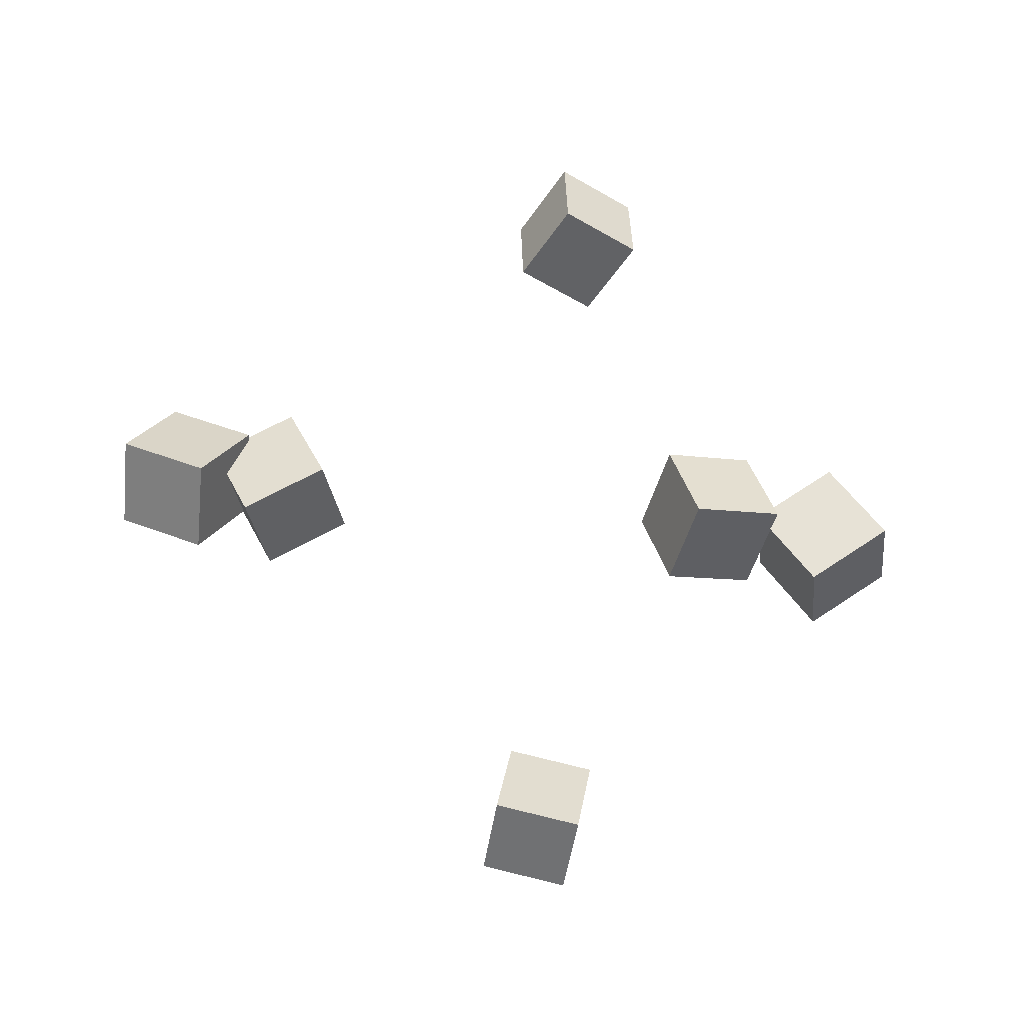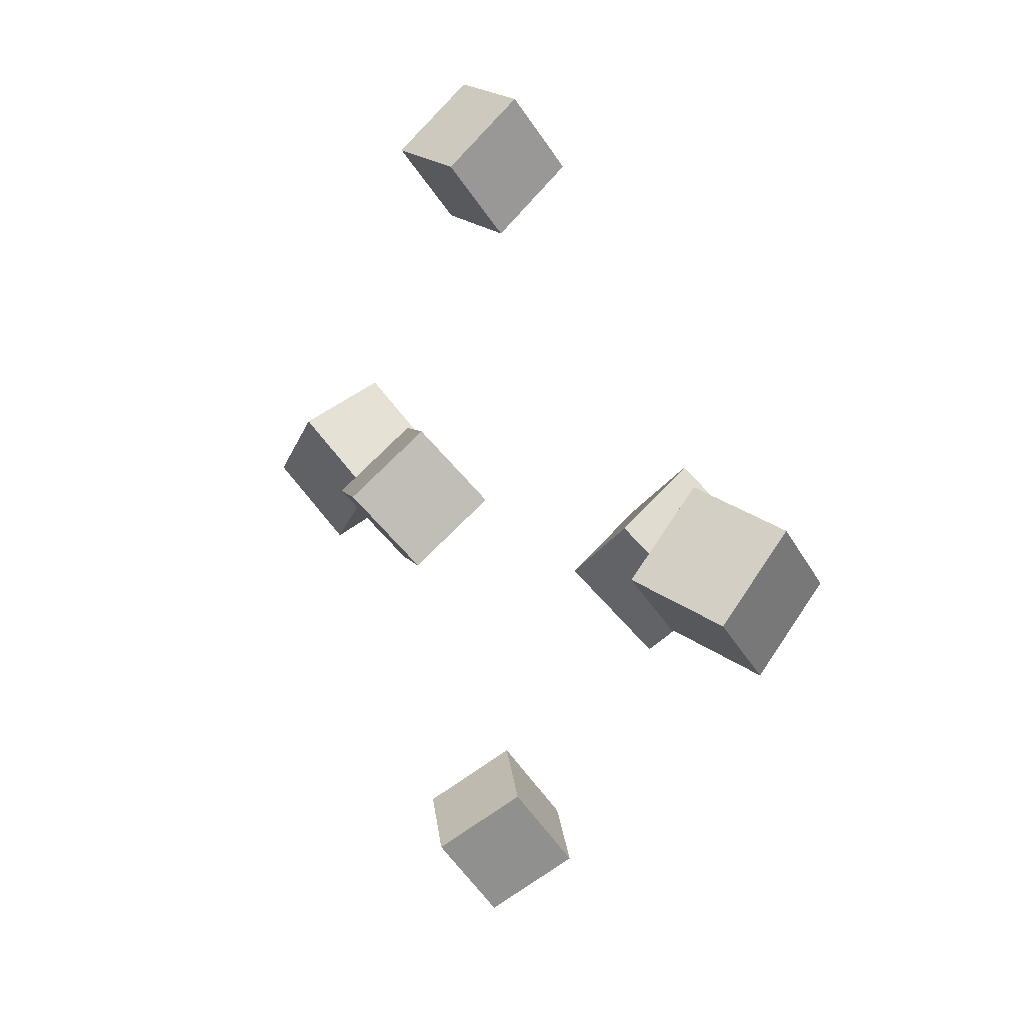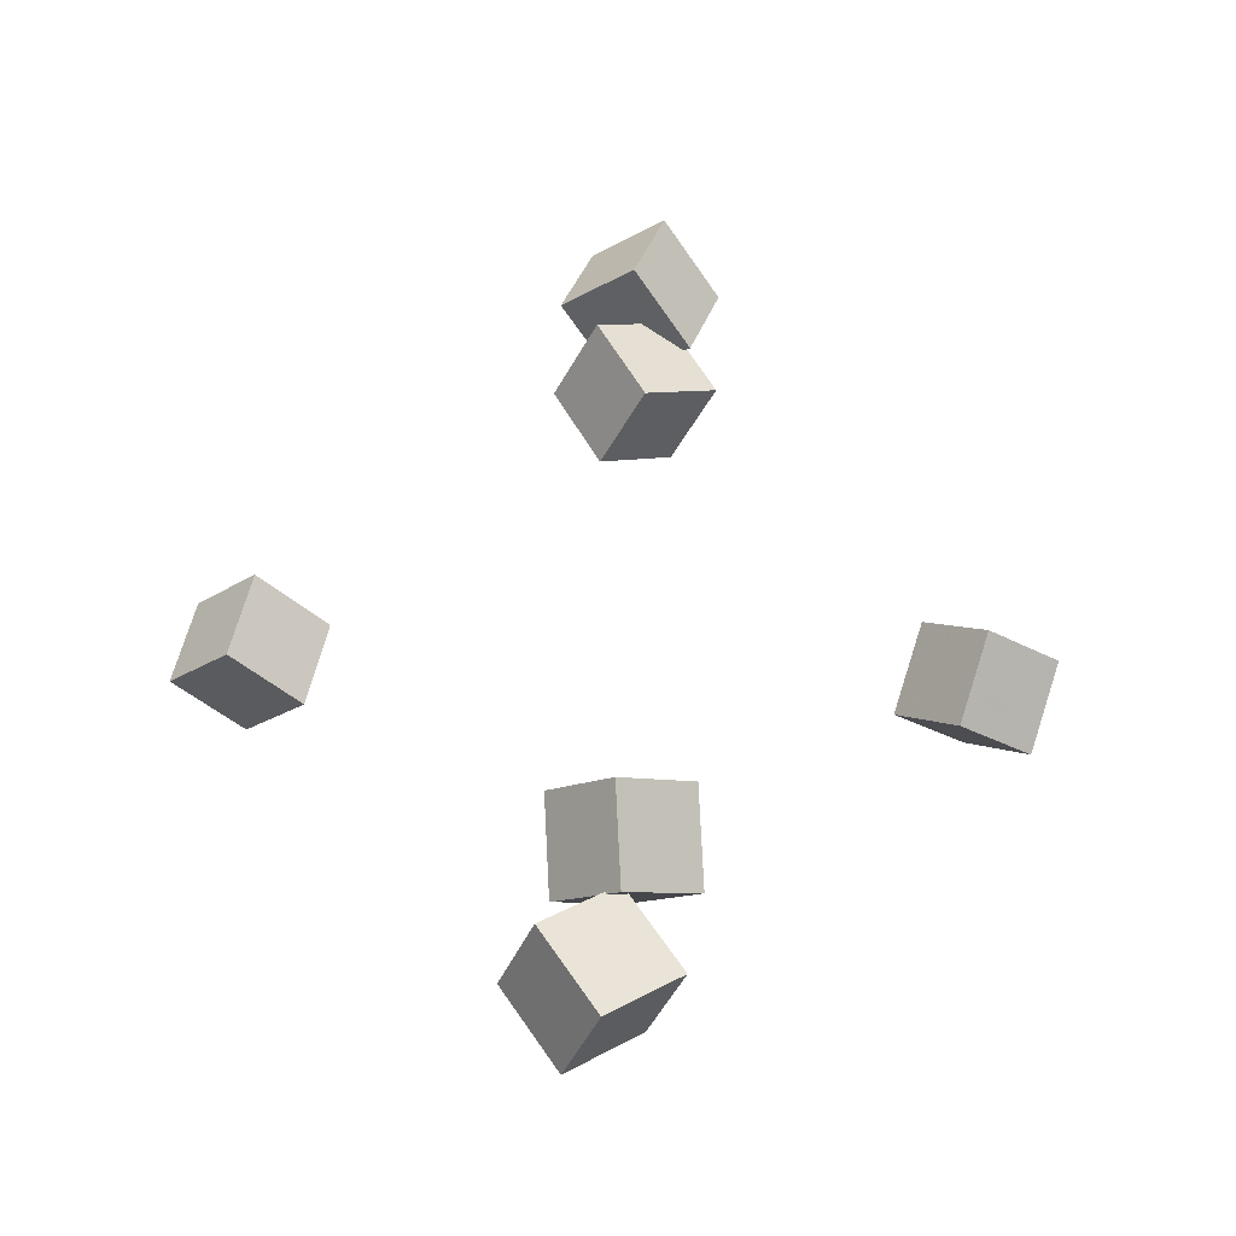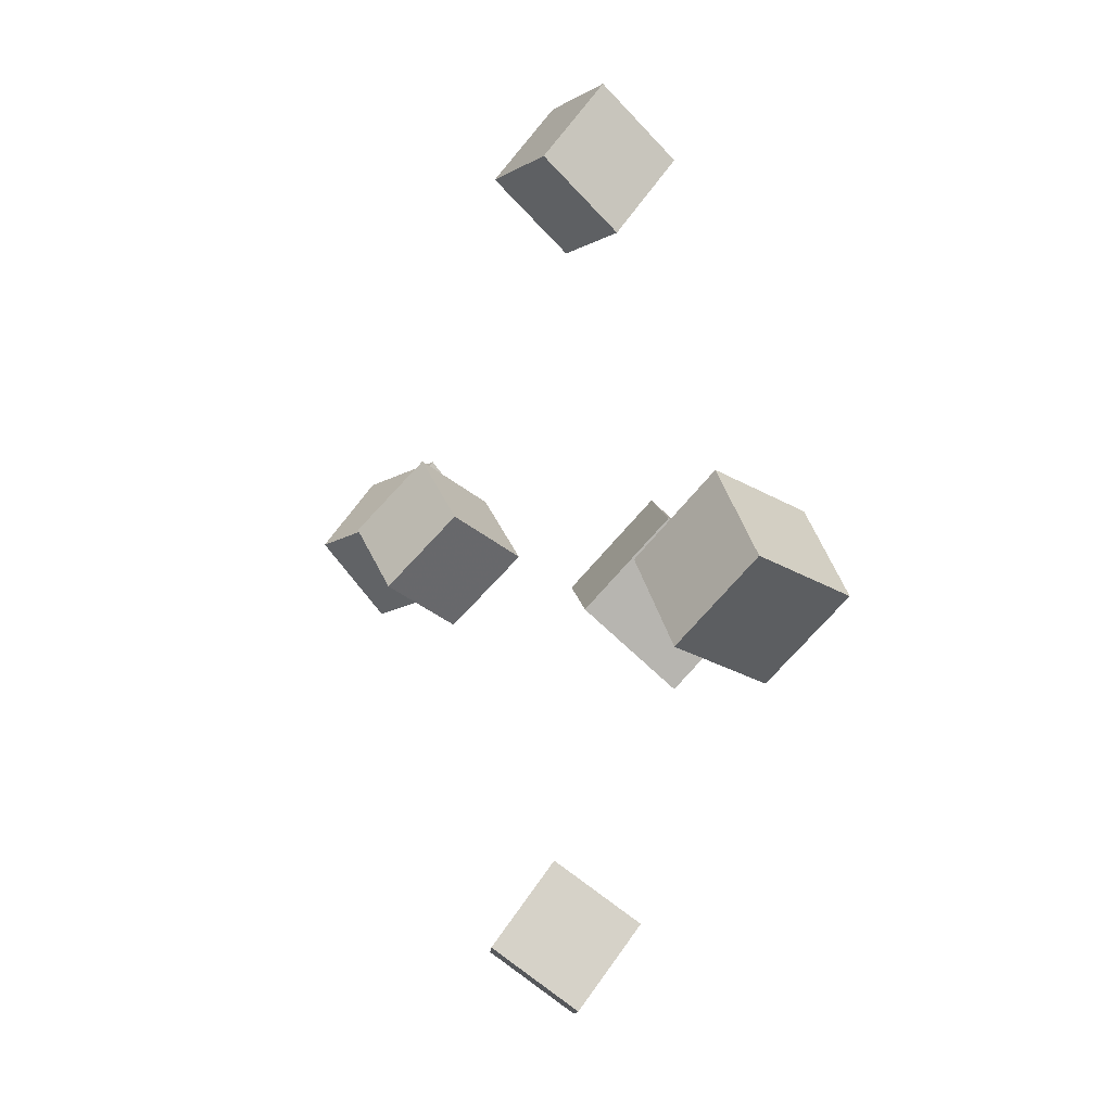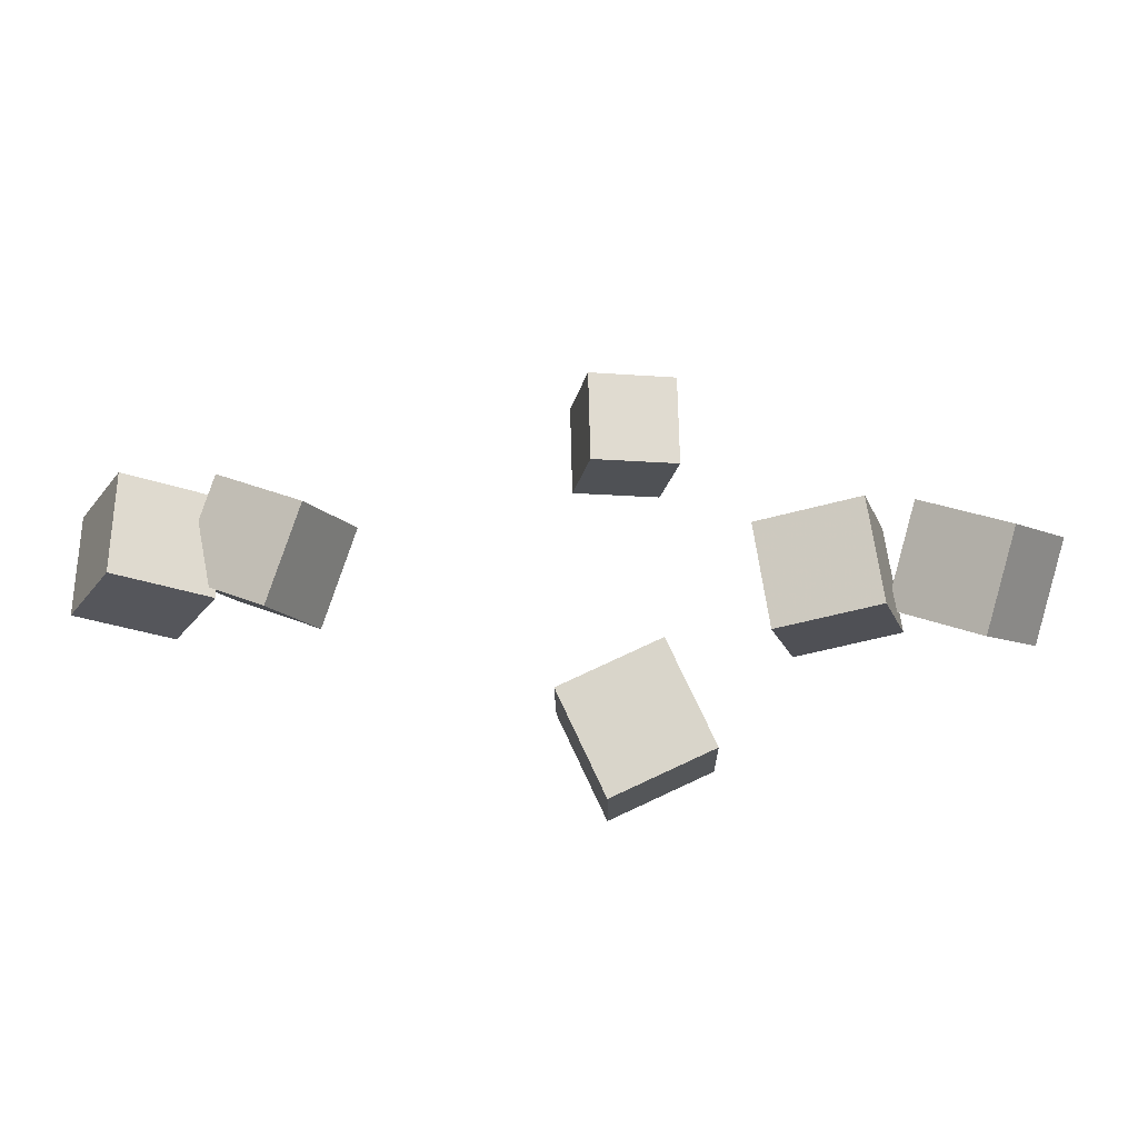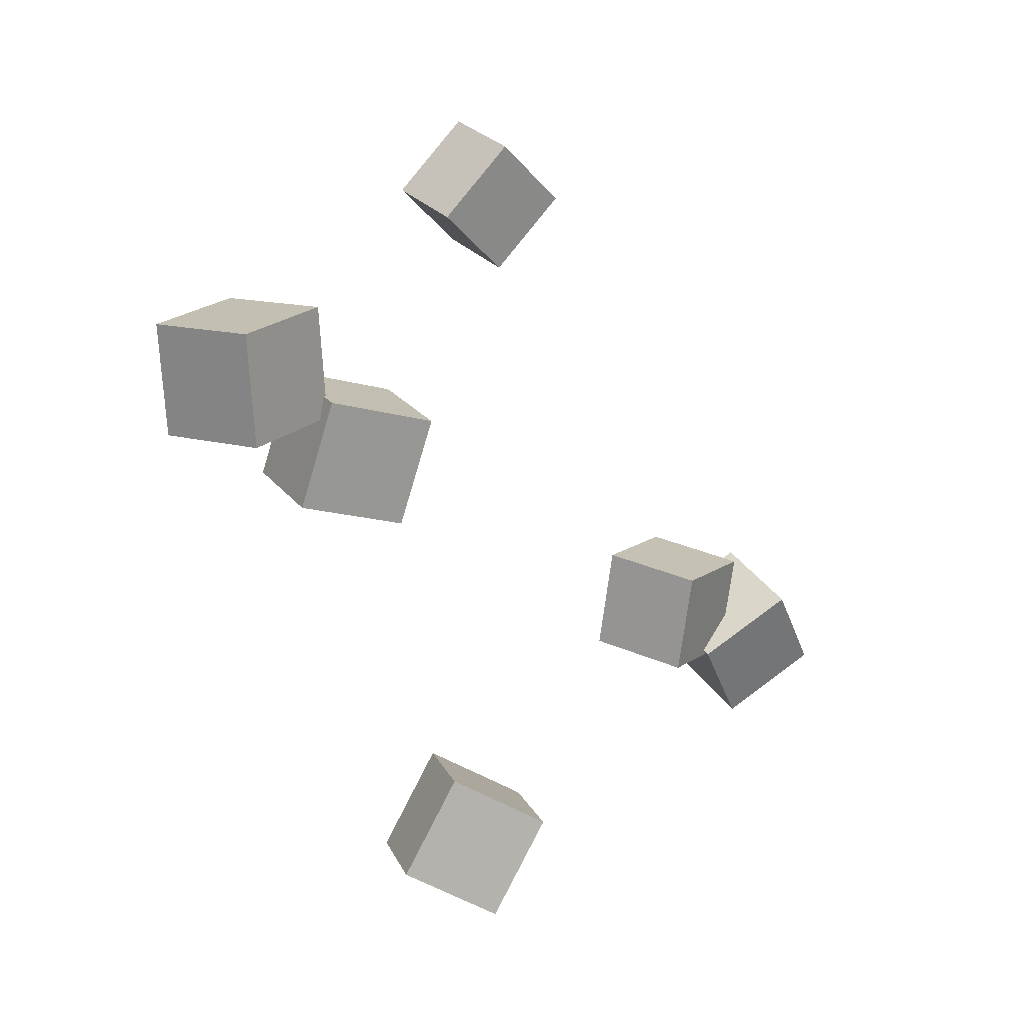
<metadata>
{"format":"obj","ext":"obj","renderer":"f3d","projection":"perspective","resolution":1024,"background":"white","views":[{"elev":78.2,"azim":4.6,"up":"+Y"},{"elev":9.8,"azim":-124.1,"up":"+Z"},{"elev":56.1,"azim":92.9,"up":"+Y"},{"elev":3.8,"azim":60.9,"up":"+Z"},{"elev":-66.4,"azim":-6.6,"up":"+Z"},{"elev":-26.1,"azim":125.5,"up":"+Z"}]}
</metadata>
<code>
v -0.2507 -0.02269 -0.04279
v -0.253 -0.05799 -0.0009492
v -0.2719 0.01797 -0.009642
v -0.2742 -0.01733 0.0322
v -0.1992 -0.00817 -0.02769
v -0.2015 -0.04347 0.01415
v -0.2203 0.0325 0.005454
v -0.2226 -0.002804 0.04729
f 1.0 7.0 5.0
f 1.0 3.0 7.0
f 1.0 4.0 3.0
f 1.0 2.0 4.0
f 3.0 8.0 7.0
f 3.0 4.0 8.0
f 5.0 7.0 8.0
f 5.0 8.0 6.0
f 1.0 5.0 6.0
f 1.0 6.0 2.0
f 2.0 6.0 8.0
f 2.0 8.0 4.0
v -0.02085 -0.06786 0.1944
v 0.02964 -0.06782 0.2023
v -0.0267 -0.03157 0.2314
v 0.02379 -0.03153 0.2393
v -0.01523 -0.03024 0.1584
v 0.03526 -0.0302 0.1663
v -0.02107 0.006047 0.1954
v 0.02942 0.006086 0.2033
f 9.0 15.0 13.0
f 9.0 11.0 15.0
f 9.0 12.0 11.0
f 9.0 10.0 12.0
f 11.0 16.0 15.0
f 11.0 12.0 16.0
f 13.0 15.0 16.0
f 13.0 16.0 14.0
f 9.0 13.0 14.0
f 9.0 14.0 10.0
f 10.0 14.0 16.0
f 10.0 16.0 12.0
v -0.2195 -0.01138 -0.01449
v -0.2067 -0.05811 0.009903
v -0.193 0.01634 0.02469
v -0.1802 -0.03039 0.04909
v -0.1741 -0.01404 -0.04339
v -0.1613 -0.06077 -0.019
v -0.1475 0.01368 -0.004207
v -0.1347 -0.03305 0.02019
f 17.0 23.0 21.0
f 17.0 19.0 23.0
f 17.0 20.0 19.0
f 17.0 18.0 20.0
f 19.0 24.0 23.0
f 19.0 20.0 24.0
f 21.0 23.0 24.0
f 21.0 24.0 22.0
f 17.0 21.0 22.0
f 17.0 22.0 18.0
f 18.0 22.0 24.0
f 18.0 24.0 20.0
v 0.1773 -0.03675 -0.04011
v 0.1326 -0.03038 -0.005246
v 0.212 -0.01615 0.0005633
v 0.1673 -0.00978 0.03542
v 0.1853 -0.08928 -0.02029
v 0.1406 -0.08291 0.01457
v 0.2199 -0.06869 0.02038
v 0.1752 -0.06232 0.05524
f 25.0 31.0 29.0
f 25.0 27.0 31.0
f 25.0 28.0 27.0
f 25.0 26.0 28.0
f 27.0 32.0 31.0
f 27.0 28.0 32.0
f 29.0 31.0 32.0
f 29.0 32.0 30.0
f 25.0 29.0 30.0
f 25.0 30.0 26.0
f 26.0 30.0 32.0
f 26.0 32.0 28.0
v 0.1114 -0.09147 -0.009748
v 0.13 -0.05842 0.0319
v 0.05895 -0.06886 -0.004201
v 0.07762 -0.03581 0.03745
v 0.1245 -0.05174 -0.04719
v 0.1432 -0.01868 -0.005535
v 0.07213 -0.02913 -0.04164
v 0.09079 0.003924 1.22e-05
f 33.0 39.0 37.0
f 33.0 35.0 39.0
f 33.0 36.0 35.0
f 33.0 34.0 36.0
f 35.0 40.0 39.0
f 35.0 36.0 40.0
f 37.0 39.0 40.0
f 37.0 40.0 38.0
f 33.0 37.0 38.0
f 33.0 38.0 34.0
f 34.0 38.0 40.0
f 34.0 40.0 36.0
v -0.03737 -0.06263 -0.1994
v -0.03282 -0.02948 -0.1581
v -0.0107 -0.02818 -0.23
v -0.006154 0.004968 -0.1888
v 0.00752 -0.08546 -0.186
v 0.01207 -0.05231 -0.1448
v 0.03418 -0.05101 -0.2166
v 0.03873 -0.01786 -0.1754
f 41.0 47.0 45.0
f 41.0 43.0 47.0
f 41.0 44.0 43.0
f 41.0 42.0 44.0
f 43.0 48.0 47.0
f 43.0 44.0 48.0
f 45.0 47.0 48.0
f 45.0 48.0 46.0
f 41.0 45.0 46.0
f 41.0 46.0 42.0
f 42.0 46.0 48.0
f 42.0 48.0 44.0

</code>
